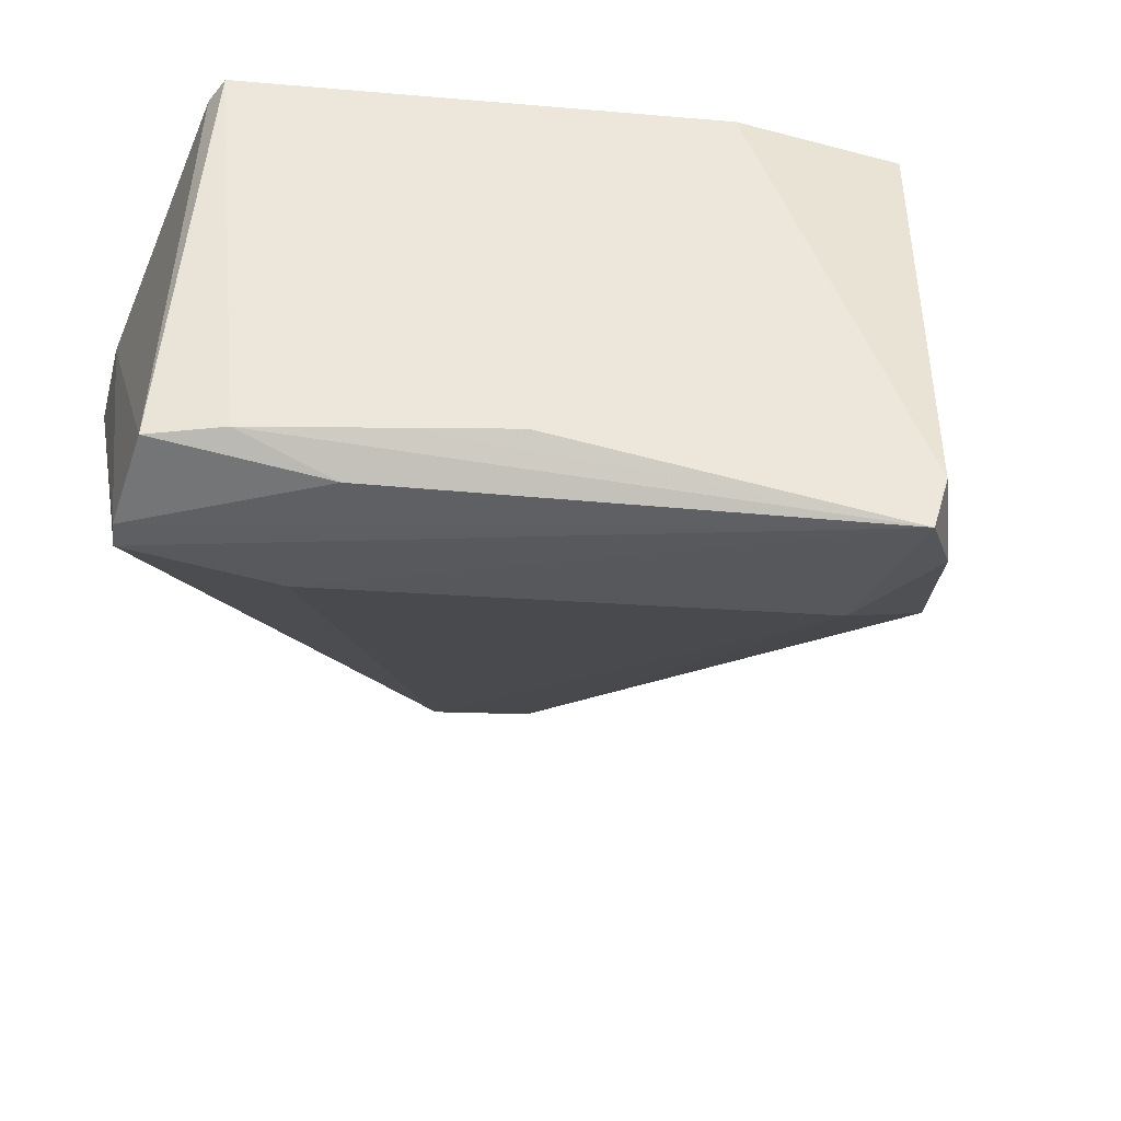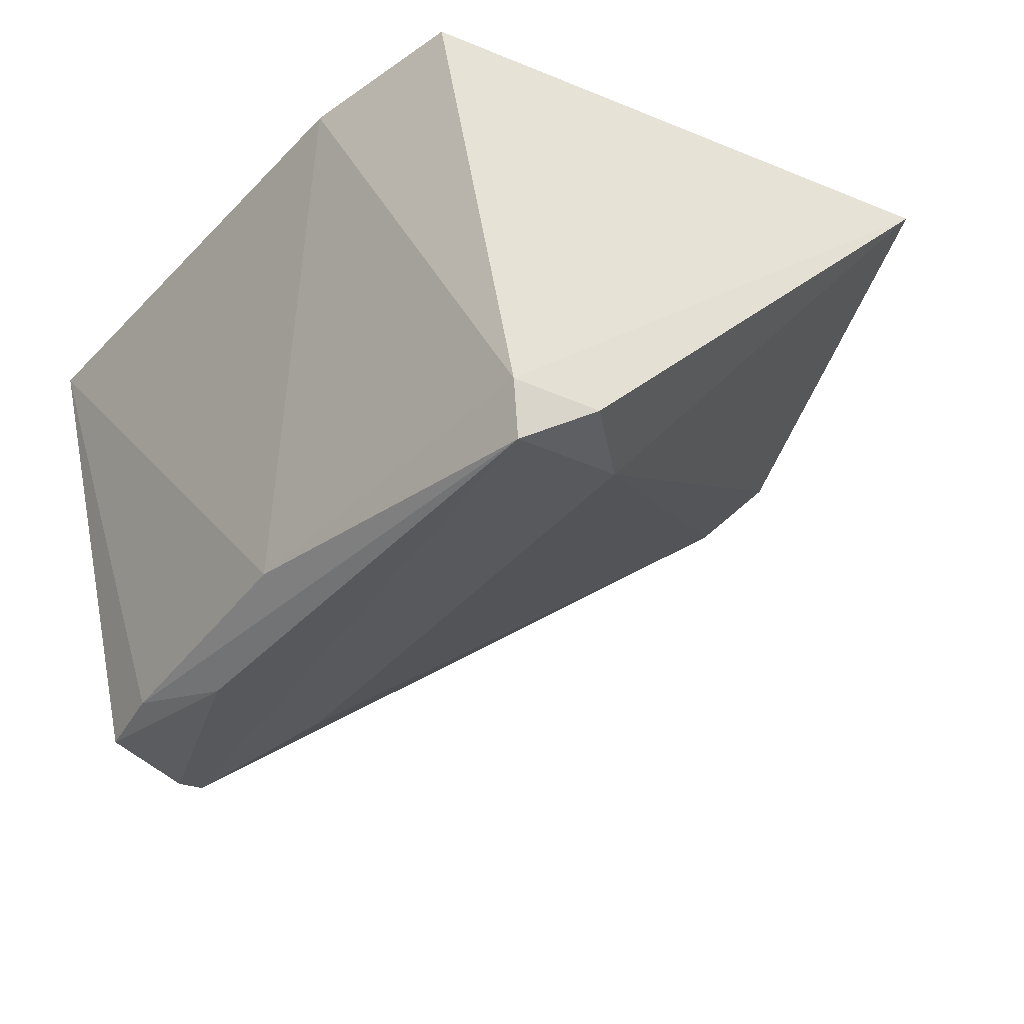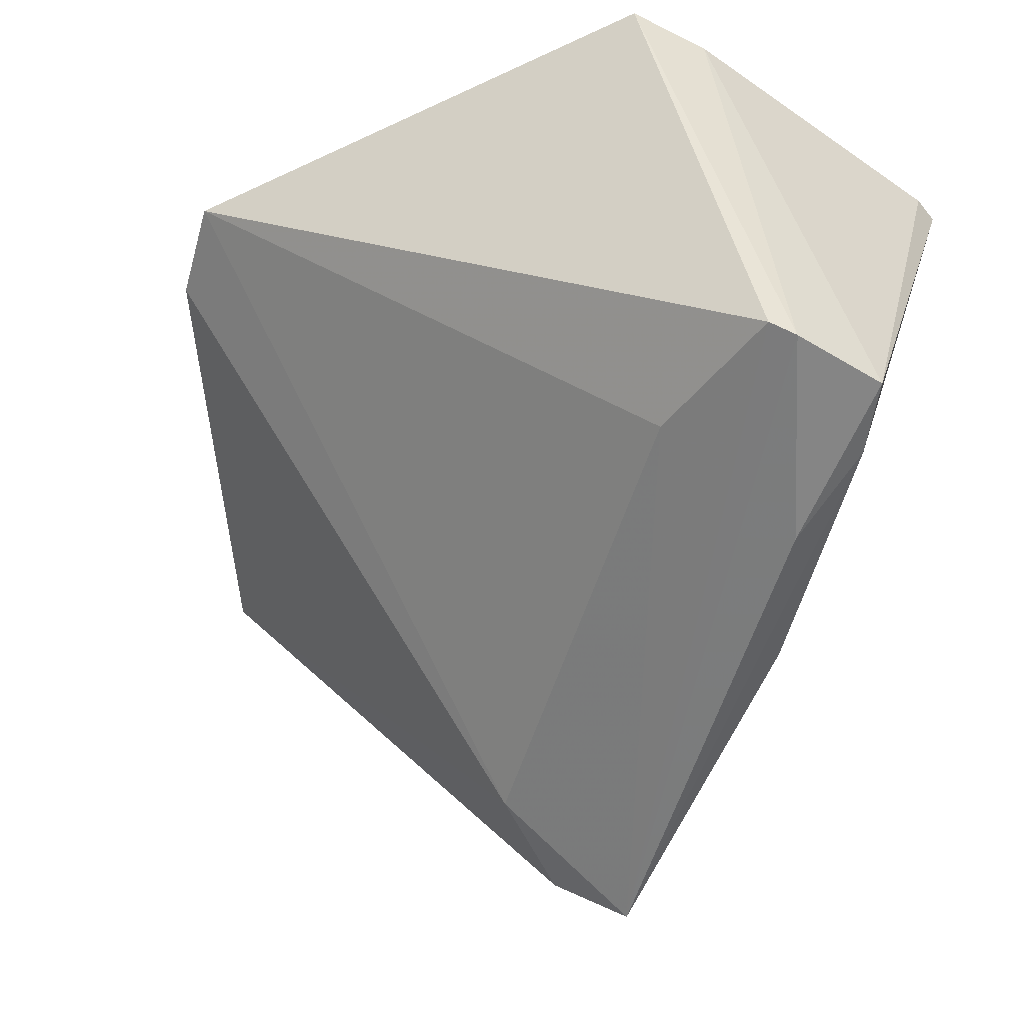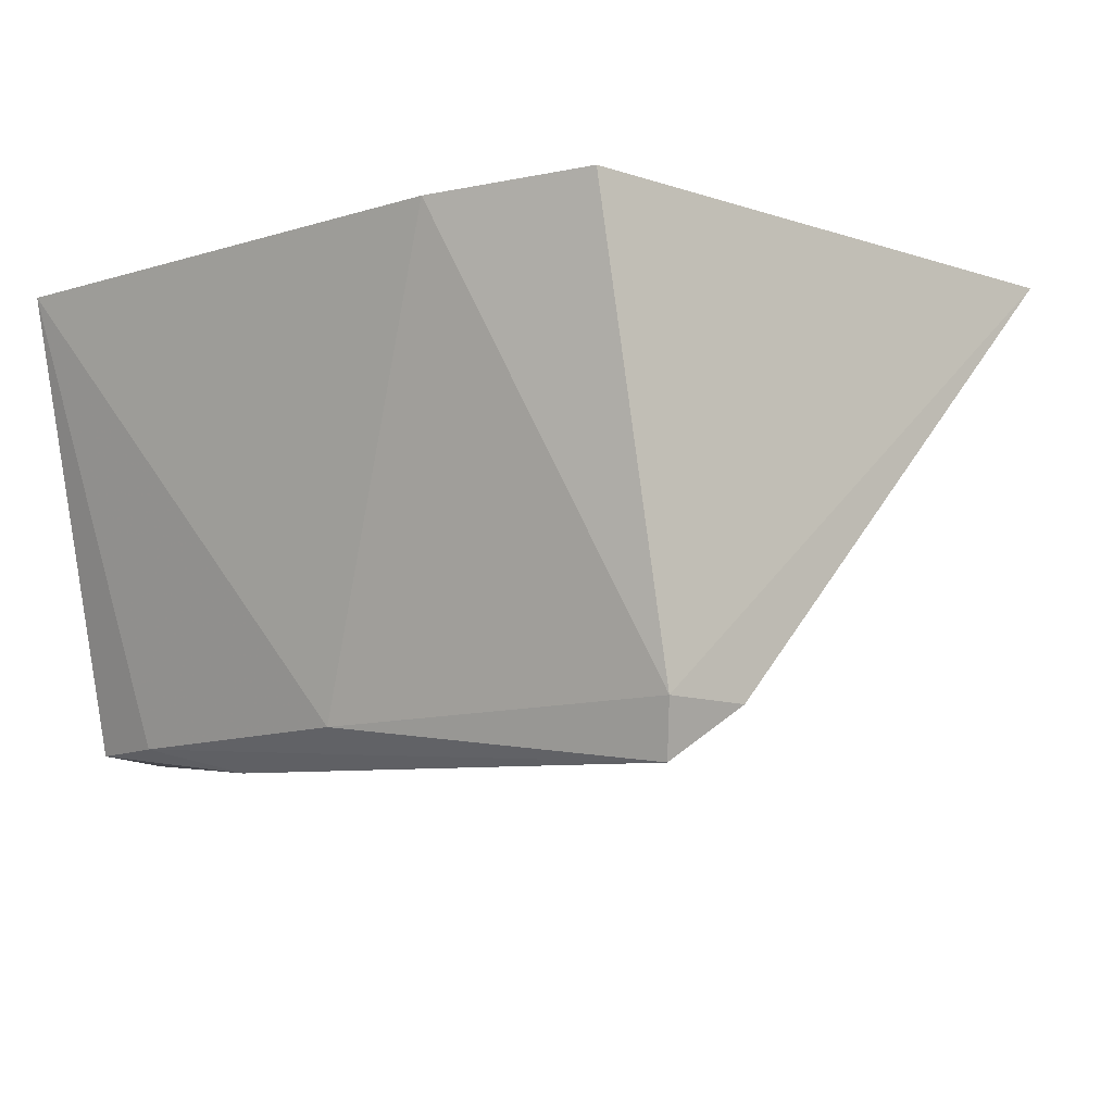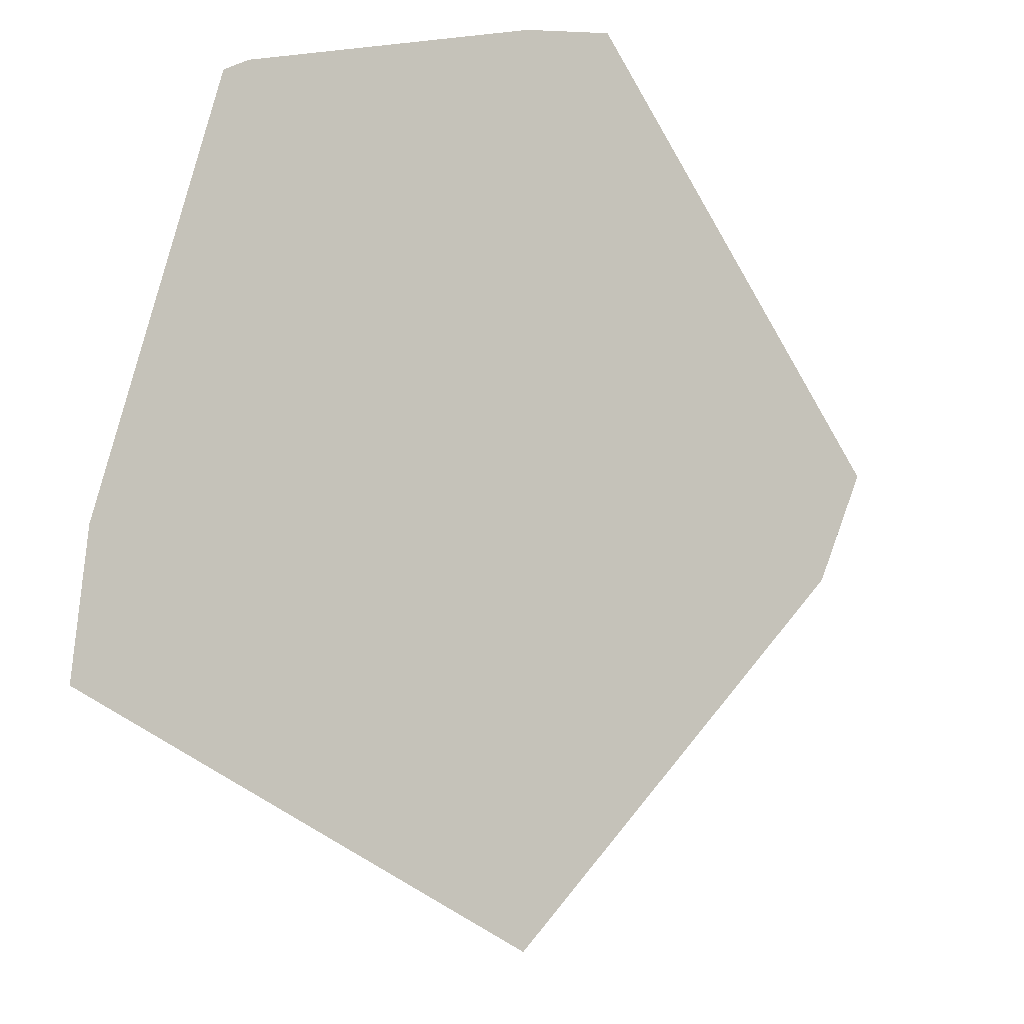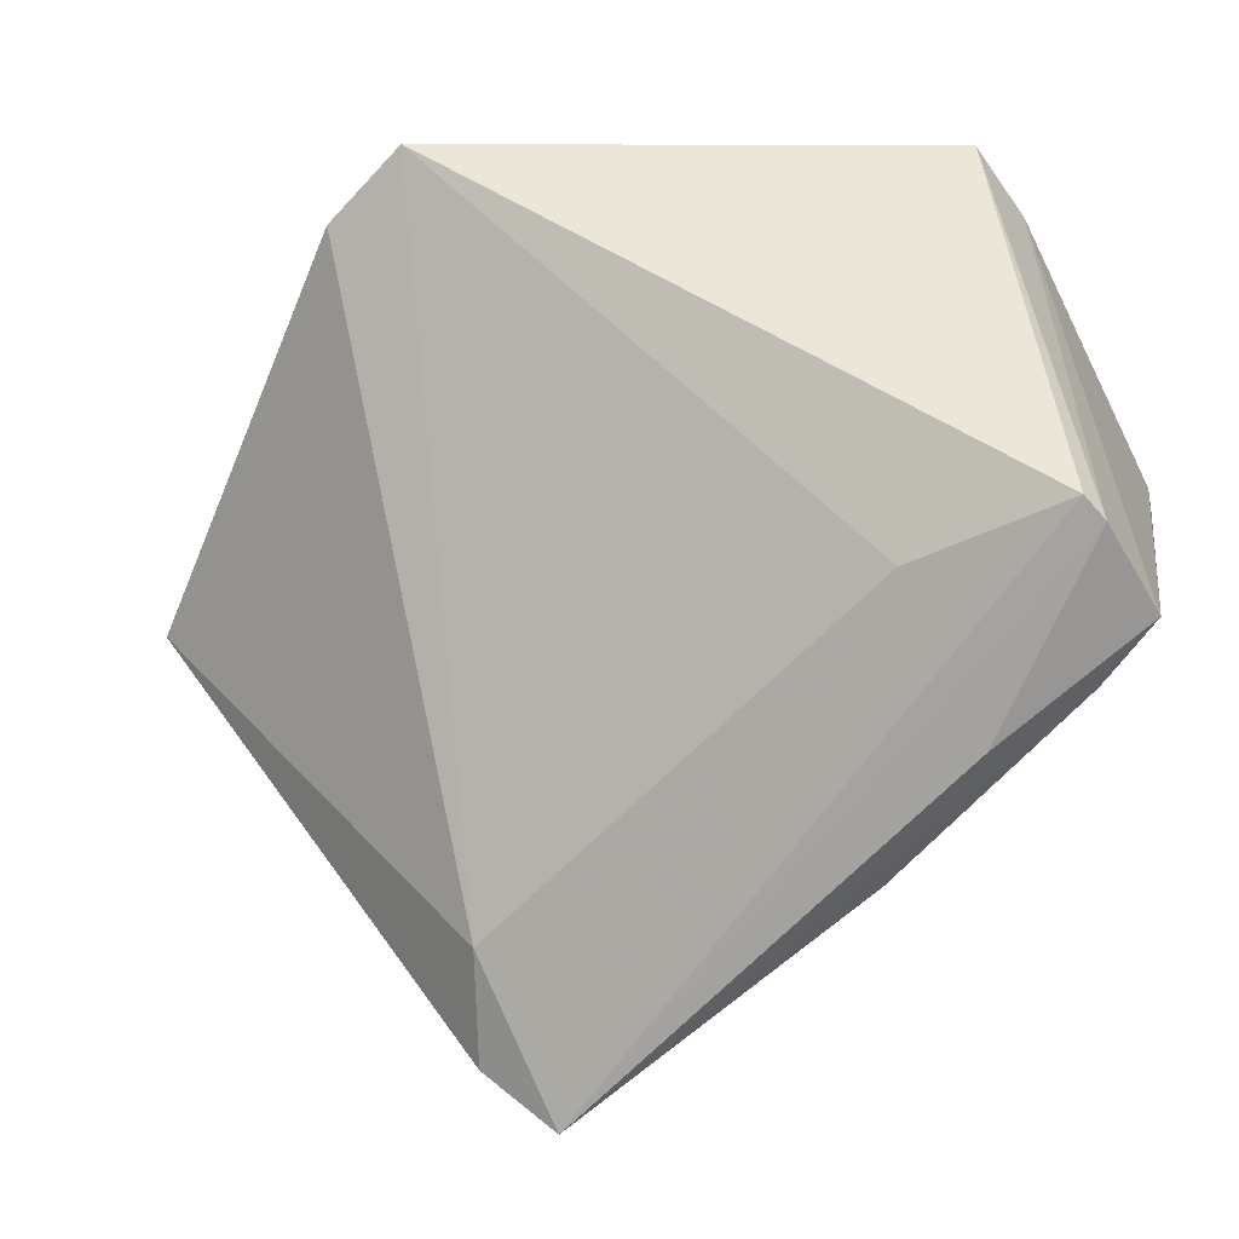
<metadata>
{"format":"obj","ext":"obj","renderer":"f3d","projection":"perspective","resolution":1024,"background":"white","views":[{"elev":-54.9,"azim":-111.7,"up":"+Z"},{"elev":-40.9,"azim":-55.3,"up":"+Z"},{"elev":-54.0,"azim":144.4,"up":"+Z"},{"elev":-10.9,"azim":-68.4,"up":"+Z"},{"elev":-7.2,"azim":15.2,"up":"+Y"},{"elev":-62.9,"azim":117.6,"up":"+Z"}]}
</metadata>
<code>
v 0.005973 -0.0192 0.02492
v 0.01915 -0.001166 0.02492
v -0.01341 -0.00867 0.02492
v -0.01031 -0.009999 0.007525
v 0.005973 -0.0192 0.02492
v -0.01341 -0.00867 0.02492
v -0.01341 -0.00867 0.02492
v 0.01915 -0.001166 0.02492
v 0.01148 0.01286 0.02492
v 0.006174 0.01761 0.02492
v 0.009497 0.01717 0.02492
v 0.002247 0.01637 0.007525
v -0.009504 -0.009628 0.005397
v -0.01031 -0.009999 0.007525
v -0.006828 0.004247 0.007525
v 0.01915 -0.001166 0.02492
v 0.005973 -0.0192 0.02492
v 0.01773 -0.005085 0.02492
v 0.01773 -0.005085 0.02492
v -0.00308 -0.009628 0.00844
v 0.01915 -0.001166 0.02492
v 0.005973 -0.0192 0.02492
v -0.00308 -0.009628 0.00844
v 0.01773 -0.005085 0.02492
v -0.009504 -0.009628 0.005397
v -0.00308 -0.009628 0.00844
v -0.007155 -0.01159 0.007525
v -0.007155 -0.01159 0.007525
v -0.00308 -0.009628 0.00844
v 0.005973 -0.0192 0.02492
v -0.007155 -0.01159 0.007525
v -0.01031 -0.009999 0.007525
v -0.009504 -0.009628 0.005397
v 0.005973 -0.0192 0.02492
v -0.01031 -0.009999 0.007525
v -0.007155 -0.01159 0.007525
v 0.01042 0.01503 0.02492
v 0.009497 0.01717 0.02492
v -0.01341 -0.00867 0.02492
v -0.01341 -0.00867 0.02492
v 0.01148 0.01286 0.02492
v 0.01042 0.01503 0.02492
v -0.005916 0.01739 0.02492
v 0.009497 0.01717 0.02492
v 0.006174 0.01761 0.02492
v -0.005916 0.01739 0.02492
v -0.007029 0.01706 0.02492
v 0.009497 0.01717 0.02492
v 0.006174 0.01761 0.02492
v -0.001678 0.01657 0.007525
v -0.005916 0.01739 0.02492
v -0.001678 0.01657 0.007525
v -0.007029 0.01706 0.02492
v -0.005916 0.01739 0.02492
v 0.0006885 0.01645 0.007525
v -0.001678 0.01657 0.007525
v 0.006174 0.01761 0.02492
v 0.006174 0.01761 0.02492
v 0.002247 0.01637 0.007525
v 0.0006885 0.01645 0.007525
v 0.003344 0.01607 0.007808
v 0.009497 0.01717 0.02492
v 0.01915 -0.001166 0.02492
v 0.003344 0.01607 0.007808
v 0.002247 0.01637 0.007525
v 0.009497 0.01717 0.02492
v -0.009504 -0.009628 0.005397
v 0.002247 0.01637 0.007525
v 0.003344 0.01607 0.007808
v -0.003139 0.01377 0.007525
v -0.007029 0.01706 0.02492
v -0.001678 0.01657 0.007525
v -0.01341 -0.00867 0.02492
v 0.009497 0.01717 0.02492
v -0.01269 -0.001966 0.02492
v -0.01269 -0.001966 0.02492
v -0.01031 -0.009999 0.007525
v -0.01341 -0.00867 0.02492
v -0.01269 -0.001966 0.02492
v -0.006828 0.004247 0.007525
v -0.01031 -0.009999 0.007525
v -0.00308 0.009644 0.00644
v 0.002247 0.01637 0.007525
v -0.009504 -0.009628 0.005397
v -0.00308 0.009644 0.00644
v 0.0006885 0.01645 0.007525
v 0.002247 0.01637 0.007525
v -0.001678 0.01657 0.007525
v 0.0006885 0.01645 0.007525
v -0.00308 0.009644 0.00644
v -0.009504 -0.009628 0.005397
v -0.003139 0.01377 0.007525
v -0.00308 0.009644 0.00644
v -0.00308 0.009644 0.00644
v -0.003139 0.01377 0.007525
v -0.001678 0.01657 0.007525
v 0.01915 -0.001166 0.02492
v -0.00308 -0.009628 0.00844
v 0.003344 0.009644 0.008653
v 0.003344 0.009644 0.008653
v 0.003344 0.01607 0.007808
v 0.01915 -0.001166 0.02492
v 0.003344 0.009644 0.008653
v -0.00308 -0.009628 0.00844
v -0.009504 -0.009628 0.005397
v -0.009504 -0.009628 0.005397
v 0.003344 0.01607 0.007808
v 0.003344 0.009644 0.008653
v -0.009504 -0.009628 0.005397
v -0.006828 0.004247 0.007525
v -0.005288 0.008223 0.007525
v -0.005288 0.008223 0.007525
v -0.006828 0.004247 0.007525
v -0.007029 0.01706 0.02492
v -0.006828 0.004247 0.007525
v -0.01269 -0.001966 0.02492
v -0.01125 0.002871 0.02492
v -0.003663 0.01242 0.007525
v -0.003139 0.01377 0.007525
v -0.009504 -0.009628 0.005397
v -0.009504 -0.009628 0.005397
v -0.005288 0.008223 0.007525
v -0.003663 0.01242 0.007525
v -0.007029 0.01706 0.02492
v -0.003139 0.01377 0.007525
v -0.003663 0.01242 0.007525
v -0.003663 0.01242 0.007525
v -0.005288 0.008223 0.007525
v -0.007029 0.01706 0.02492
v -0.007029 0.01706 0.02492
v -0.006828 0.004247 0.007525
v -0.007445 0.01566 0.02492
v -0.006828 0.004247 0.007525
v -0.01125 0.002871 0.02492
v -0.009258 0.009573 0.02492
v -0.009258 0.009573 0.02492
v -0.007445 0.01566 0.02492
v -0.006828 0.004247 0.007525
v 0.01042 0.01503 0.02492
v 0.01148 0.01286 0.02492
v 0.01915 -0.001166 0.02492
v 0.01915 -0.001166 0.02492
v 0.009497 0.01717 0.02492
v 0.01042 0.01503 0.02492
v -0.007029 0.01706 0.02492
v -0.007445 0.01566 0.02492
v -0.009258 0.009573 0.02492
v 0.009497 0.01717 0.02492
v -0.007029 0.01706 0.02492
v -0.009258 0.009573 0.02492
v -0.009258 0.009573 0.02492
v -0.01269 -0.001966 0.02492
v 0.009497 0.01717 0.02492
v -0.009258 0.009573 0.02492
v -0.01125 0.002871 0.02492
v -0.01269 -0.001966 0.02492
f 1 2 3
f 4 5 6
f 7 8 9
f 10 11 12
f 13 14 15
f 16 17 18
f 19 20 21
f 22 23 24
f 25 26 27
f 28 29 30
f 31 32 33
f 34 35 36
f 37 38 39
f 40 41 42
f 43 44 45
f 46 47 48
f 49 50 51
f 52 53 54
f 55 56 57
f 58 59 60
f 61 62 63
f 64 65 66
f 67 68 69
f 70 71 72
f 73 74 75
f 76 77 78
f 79 80 81
f 82 83 84
f 85 86 87
f 88 89 90
f 91 92 93
f 94 95 96
f 97 98 99
f 100 101 102
f 103 104 105
f 106 107 108
f 109 110 111
f 112 113 114
f 115 116 117
f 118 119 120
f 121 122 123
f 124 125 126
f 127 128 129
f 130 131 132
f 133 134 135
f 136 137 138
f 139 140 141
f 142 143 144
f 145 146 147
f 148 149 150
f 151 152 153
f 154 155 156

</code>
